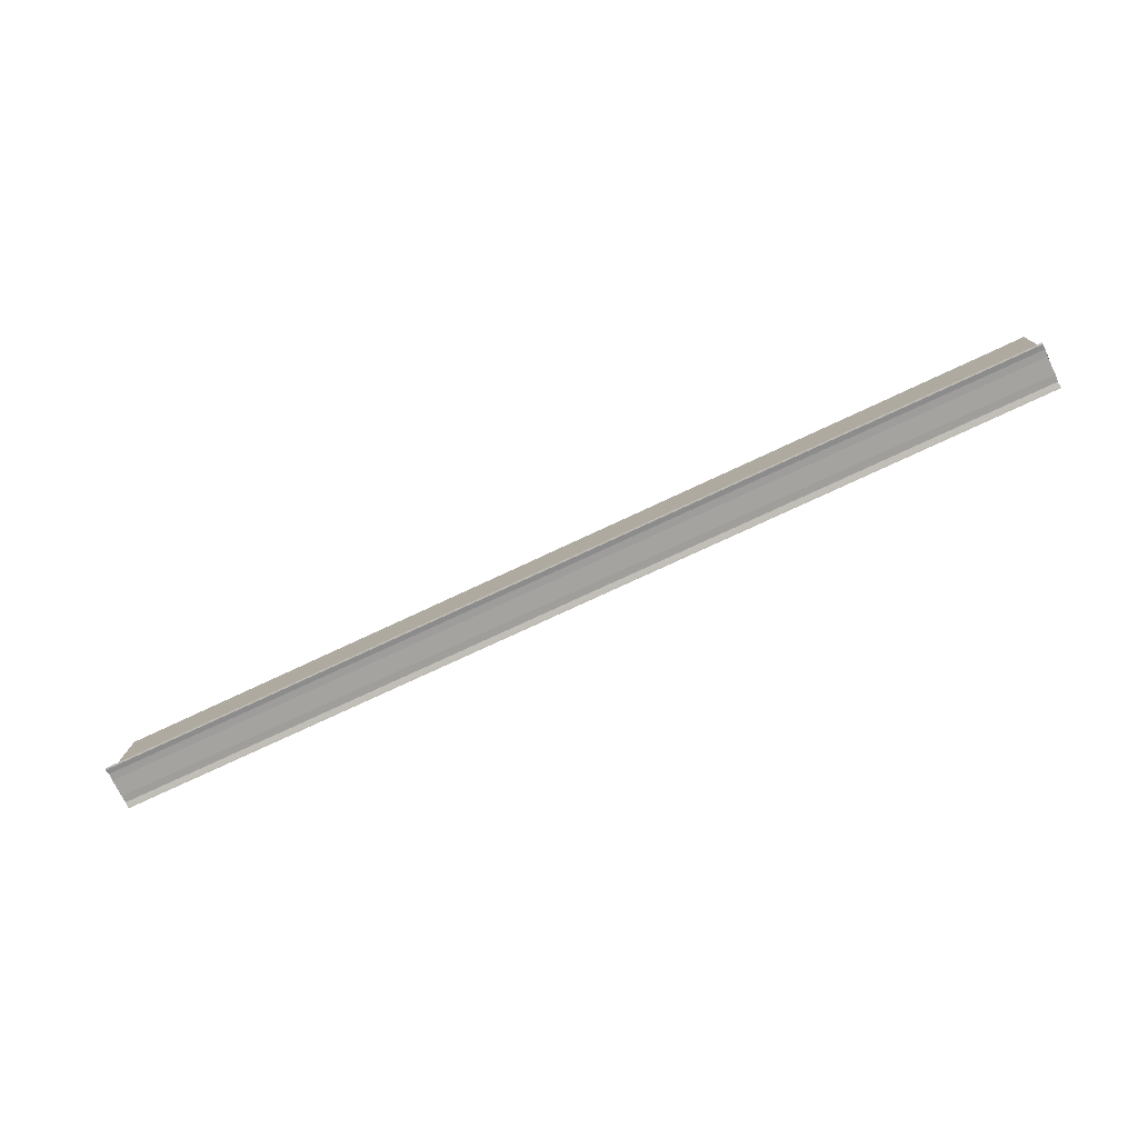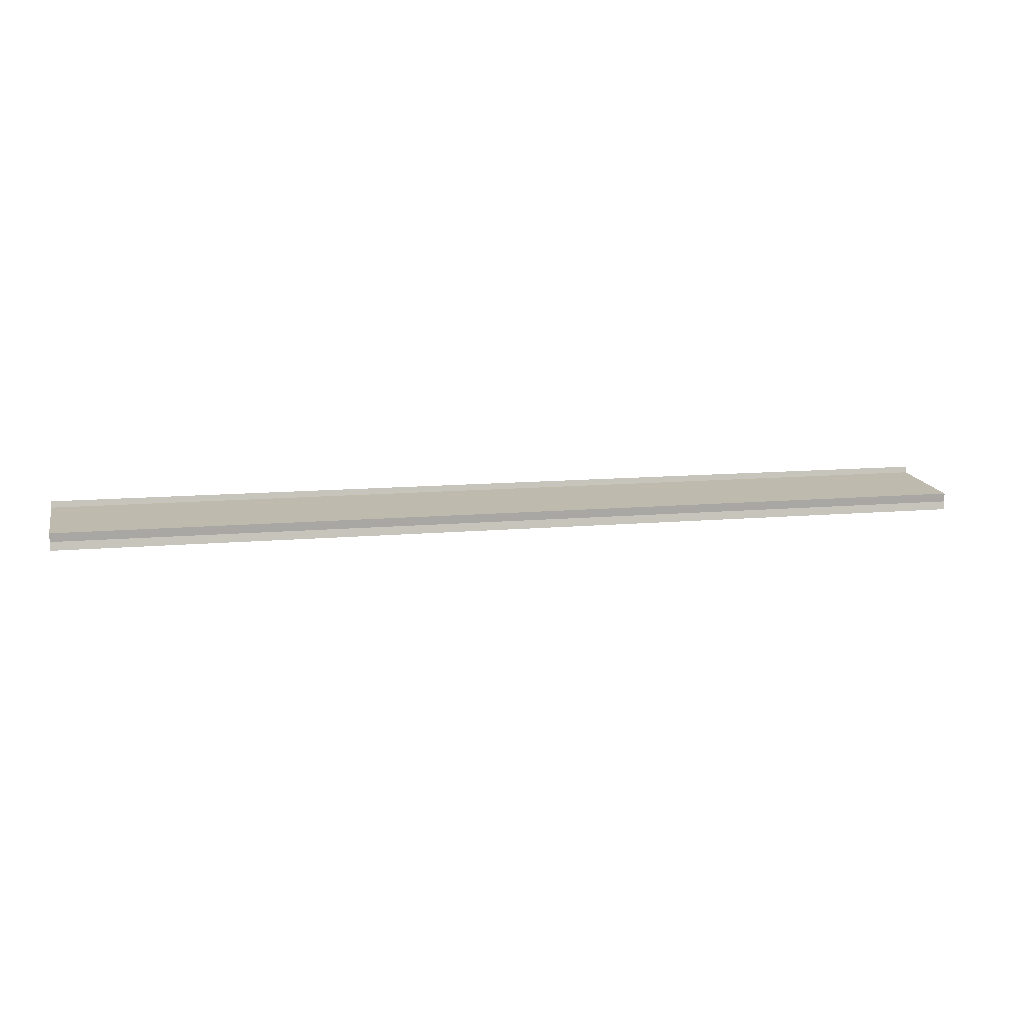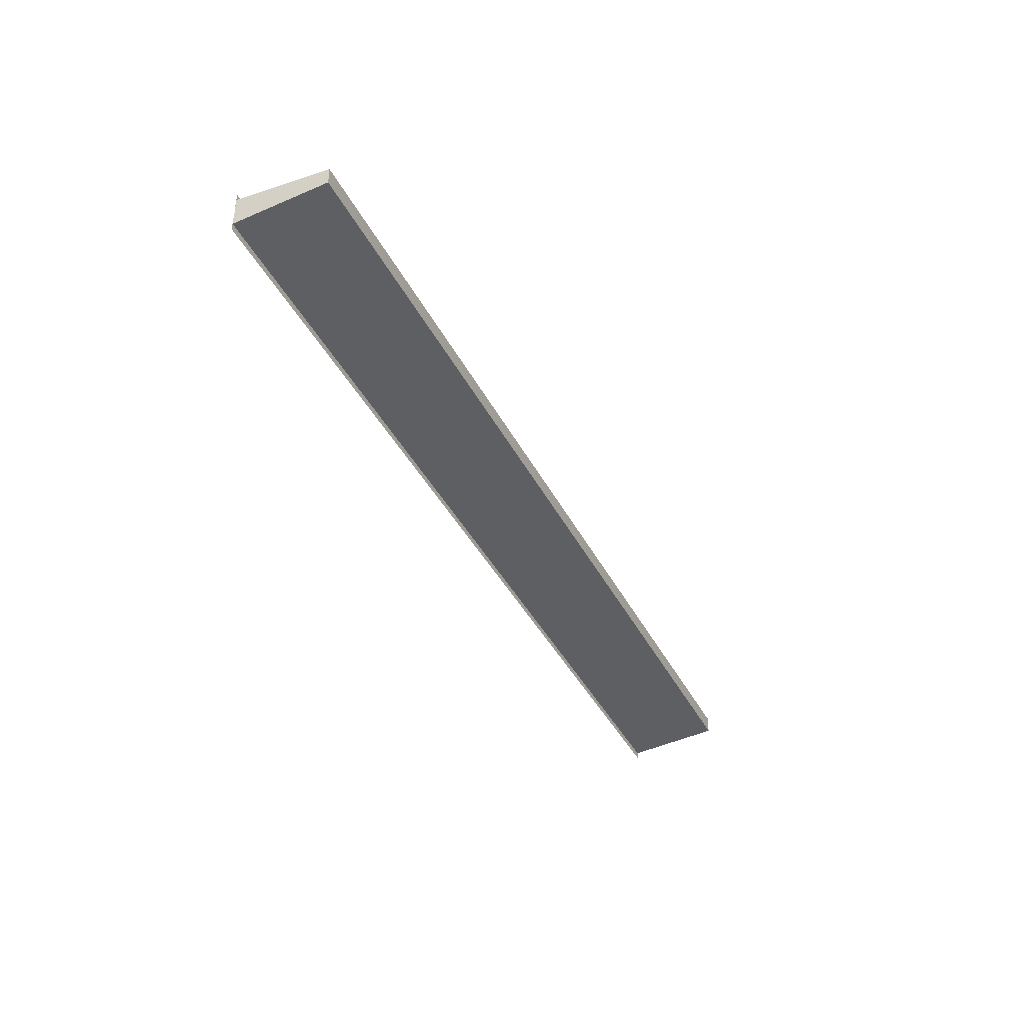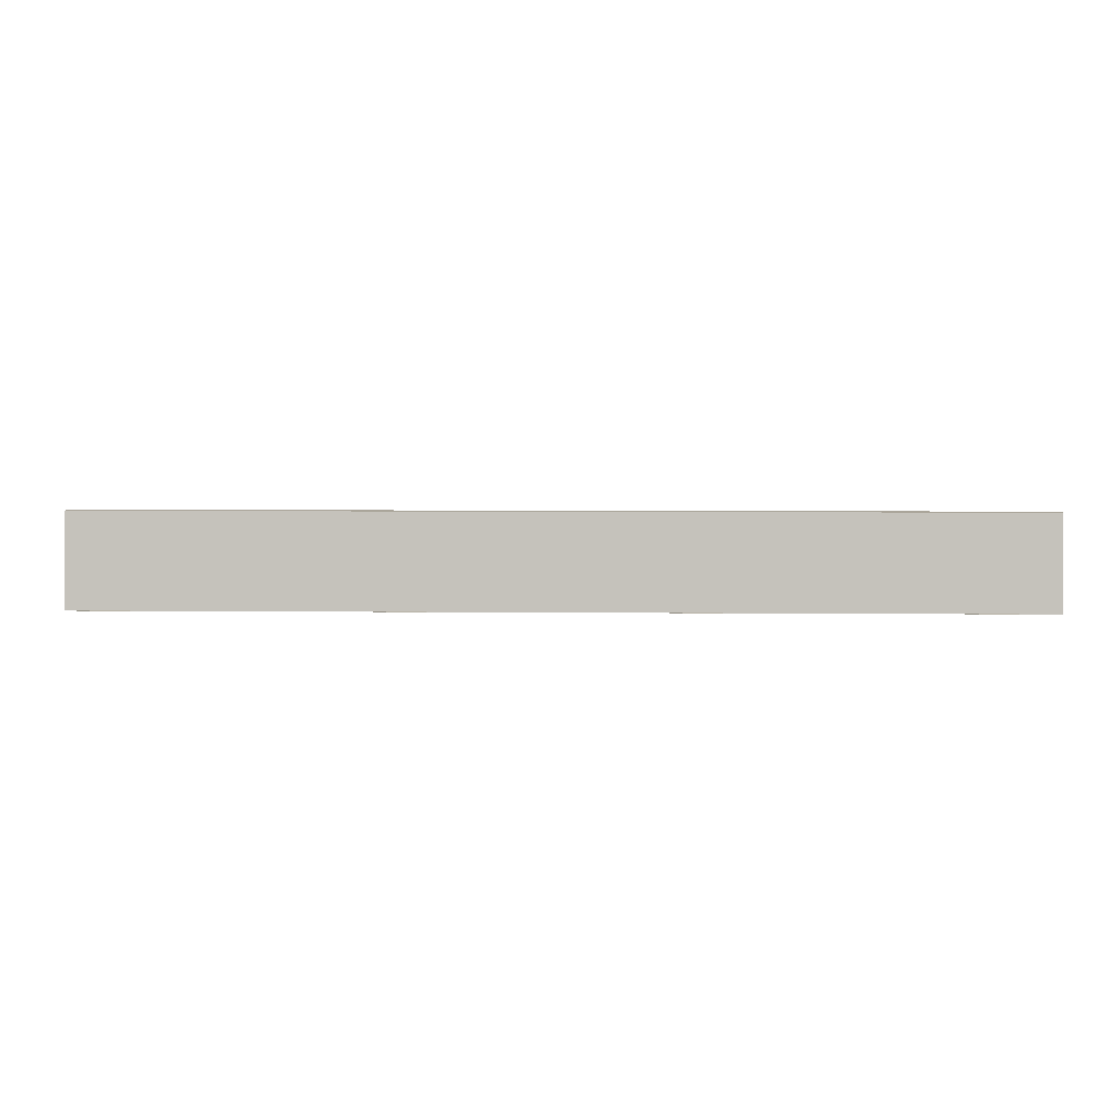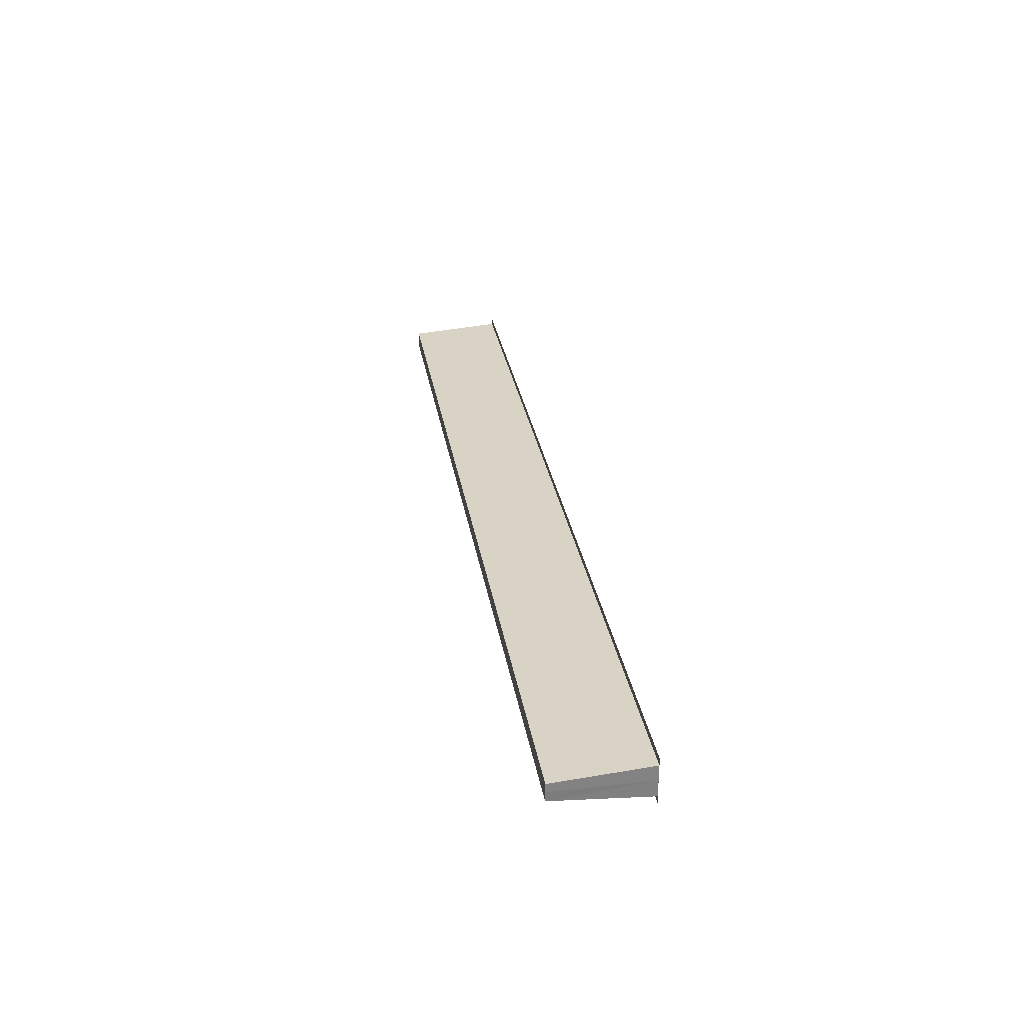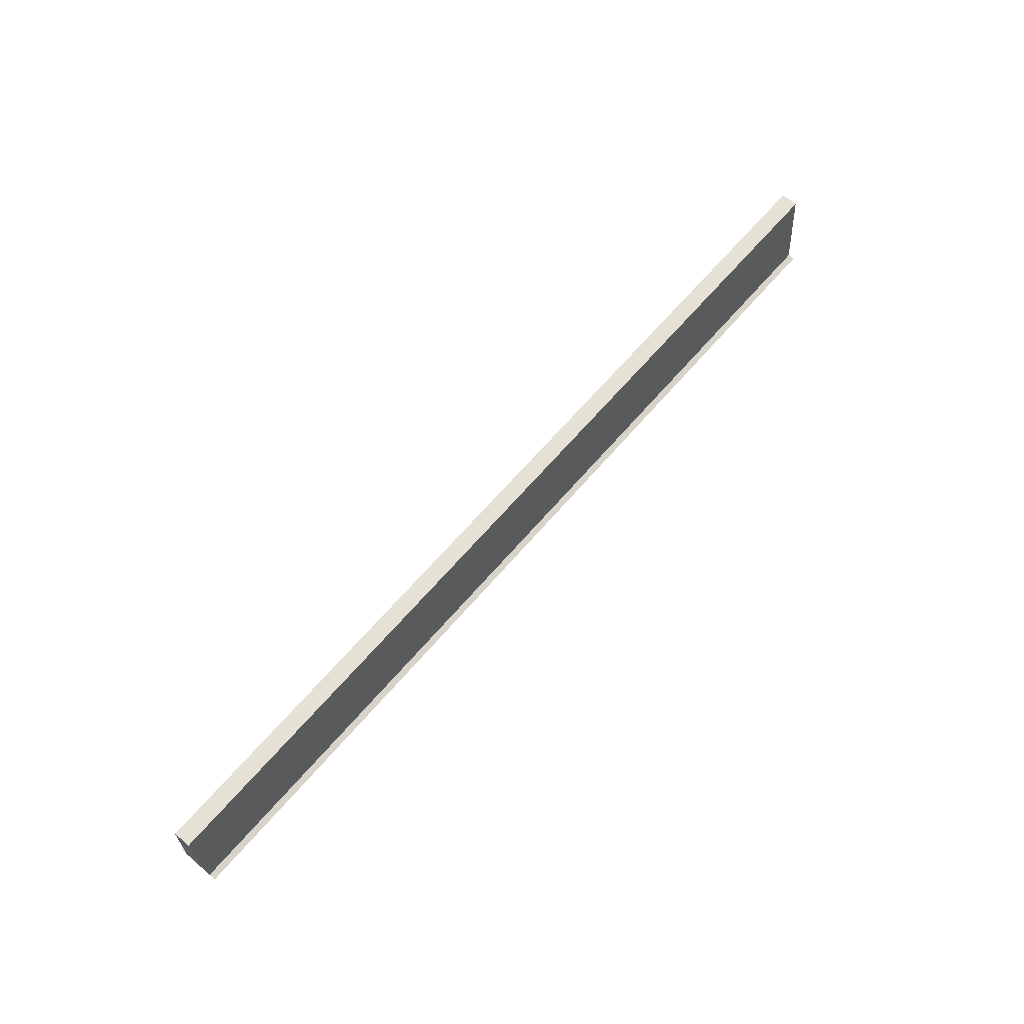
<metadata>
{"format":"obj","ext":"obj","renderer":"f3d","projection":"perspective","resolution":1024,"background":"white","views":[{"elev":-72.8,"azim":-154.6,"up":"+Y"},{"elev":11.2,"azim":167.2,"up":"+Z"},{"elev":-40.1,"azim":115.0,"up":"+Z"},{"elev":5.5,"azim":1.8,"up":"+Y"},{"elev":28.9,"azim":-99.0,"up":"+Z"},{"elev":64.8,"azim":130.5,"up":"+Y"}]}
</metadata>
<code>
o 5731
v 2216 1883 7.364
v 2216 1883 7.363
v 2216 1883 7.364
v 2216 1883 7.365
v 2216 1883 7.365
v 2216 1883 7.364
v 2216 1883 7.364
v 2216 1883 7.363
v 2216 1883 7.363
v 2216 1883 7.364
v 2216 1883 7.364
v 2216 1883 7.362
v 2216 1883 7.365
v 2216 1883 7.365
v 2216 1883 7.365
v 2216 1883 7.365
v 2216 1883 7.363
v 2216 1883 7.362
v 2216 1883 7.361
v 2216 1883 7.363
v 2216 1883 7.362
v 2216 1883 7.361
v 2216 1883 7.361
v 2216 1883 7.361
v 2216 1883 7.361
v 2216 1883 7.365
v 2216 1883 7.365
v 2216 1883 7.366
v 2216 1883 7.366
v 2216 1883 7.366
v 2216 1883 7.366
v 2216 1883 7.366
v 2216 1883 7.362
v 2216 1883 7.361
v 2216 1883 7.362
v 2216 1883 7.361
v 2216 1883 7.361
v 2216 1883 7.361
v 2216 1883 7.361
v 2216 1883 7.362
v 2216 1883 7.363
v 2216 1883 7.362
v 2216 1883 7.363
v 2216 1883 7.364
v 2216 1883 7.365
v 2216 1883 7.365
v 2216 1883 7.365
v 2216 1883 7.365
v 2216 1883 7.365
v 2216 1883 7.364
v 2216 1883 7.363
v 2216 1883 7.362
v 2216 1883 7.366
v 2216 1883 7.365
v 2216 1883 7.366
v 2216 1883 7.366
v 2216 1883 7.366
v 2216 1883 7.366
v 2216 1883 7.365
f 1 2 3
f 4 1 5
f 5 6 7
f 7 8 9
f 10 8 11
f 10 12 8
f 10 11 13
f 10 13 14
f 15 13 16
f 17 12 18
f 19 12 18
f 20 21 17
f 22 21 19
f 22 23 19
f 19 24 25
f 26 27 15
f 26 28 15
f 29 28 30
f 15 31 32
f 30 31 32
f 33 34 35
f 36 34 37
f 37 38 39
f 35 38 39
f 40 41 35
f 42 41 43
f 41 10 43
f 43 10 44
f 10 45 44
f 45 46 47
f 44 45 47
f 47 14 48
f 44 48 49
f 44 49 50
f 44 50 51
f 44 51 52
f 53 14 54
f 53 55 56
f 57 58 53
f 57 59 53

</code>
